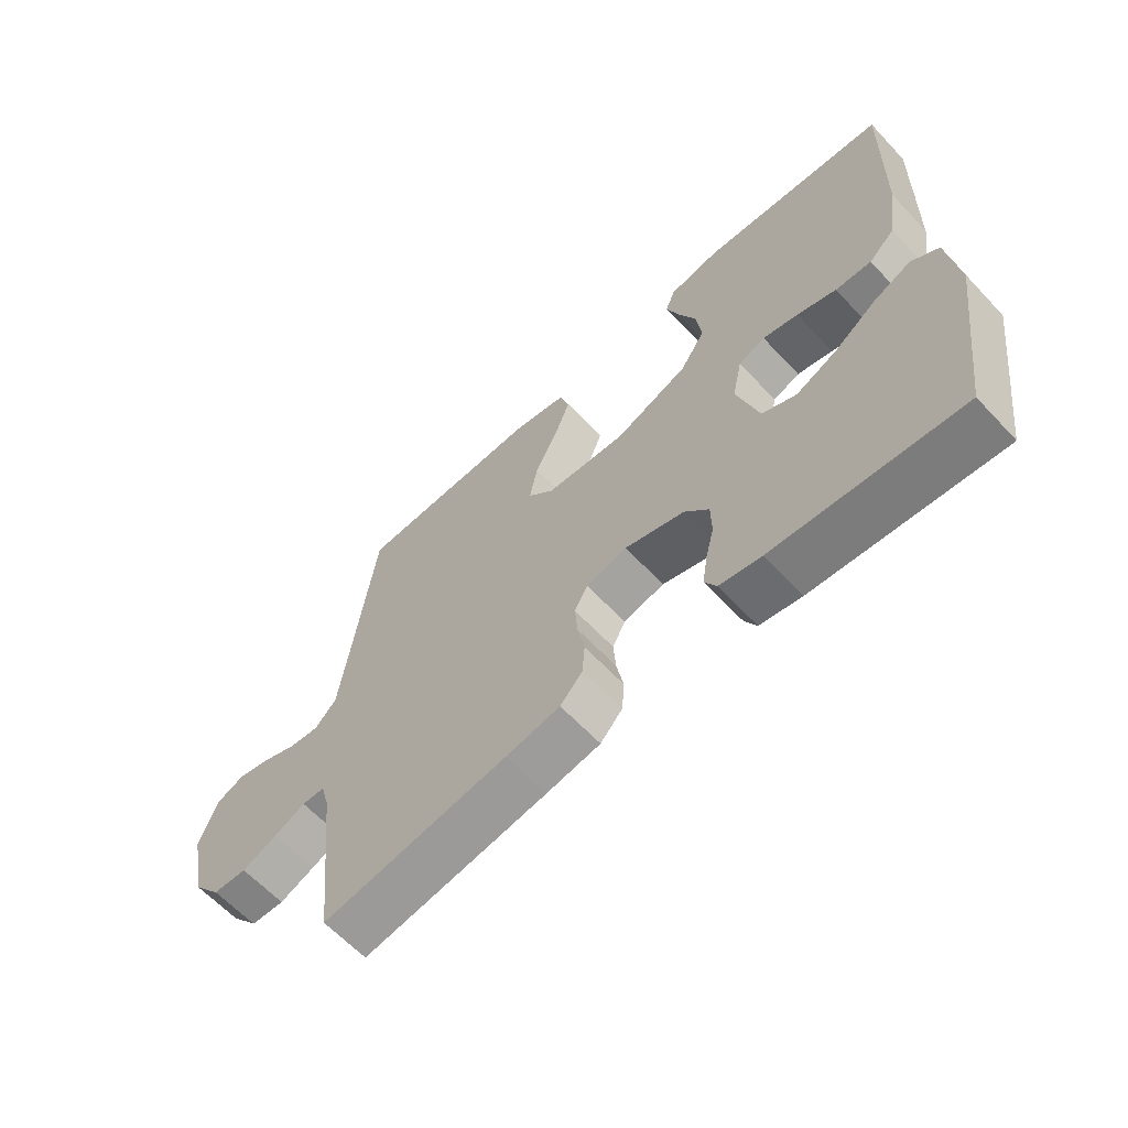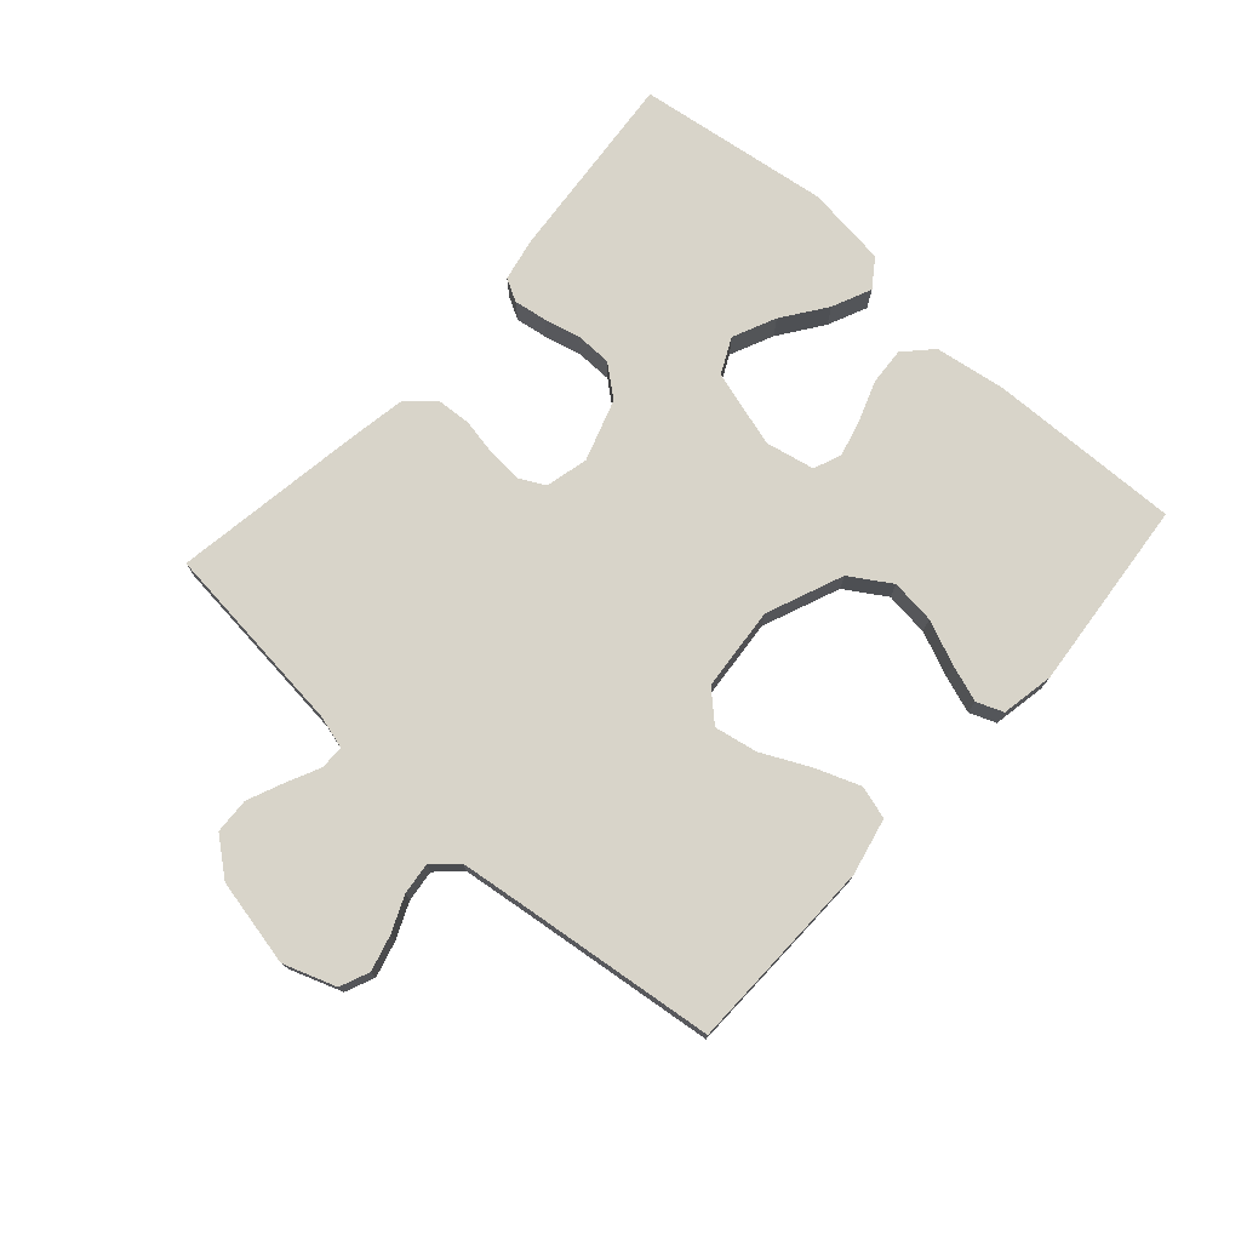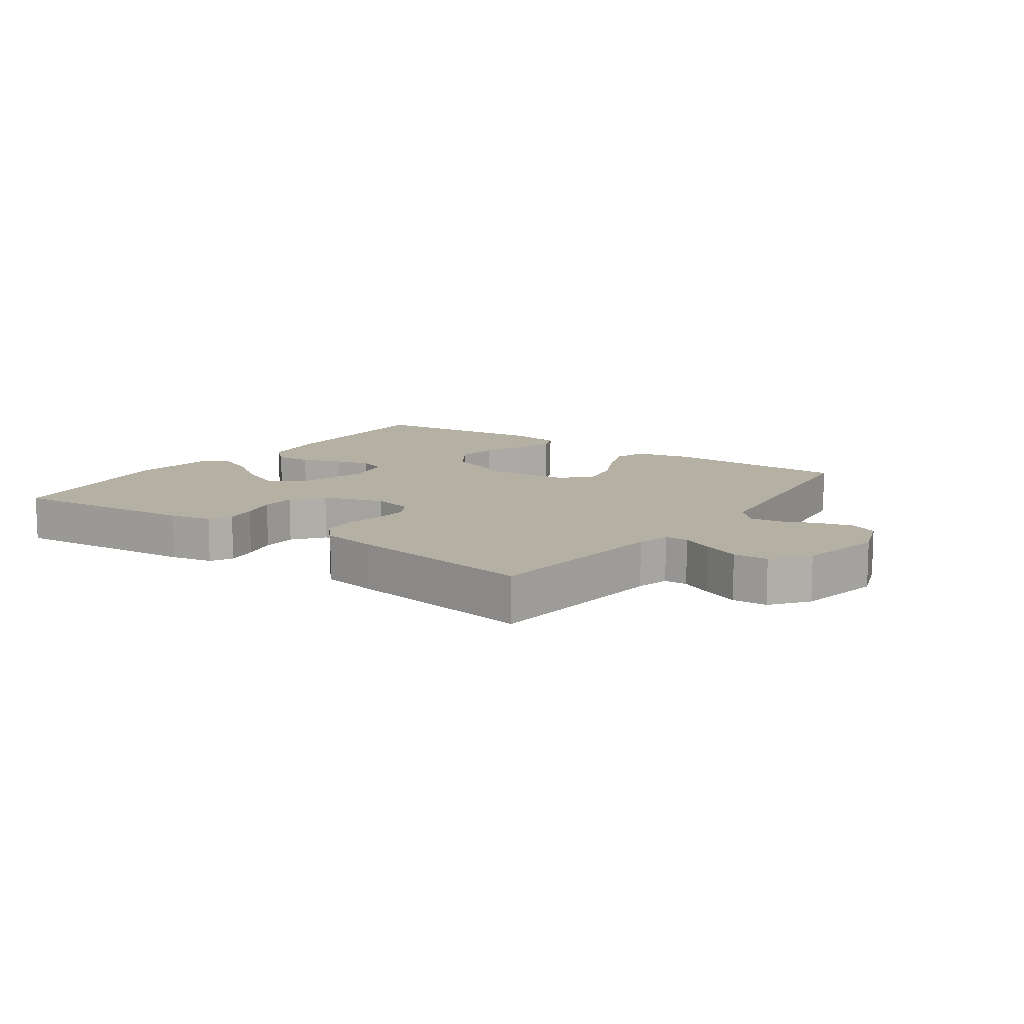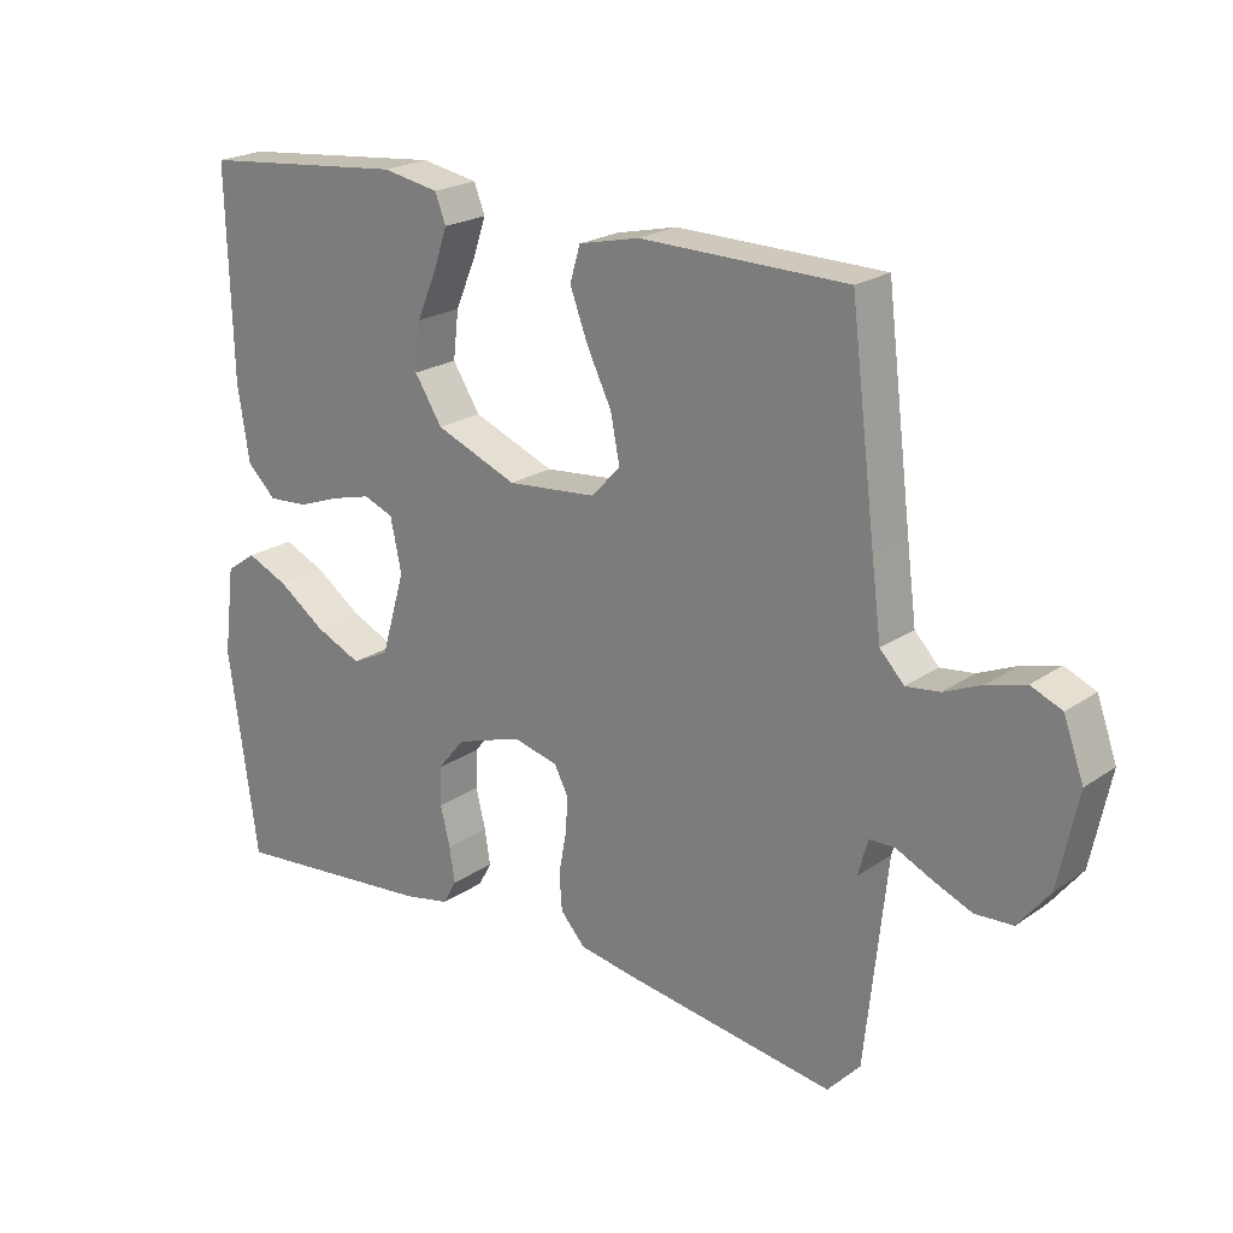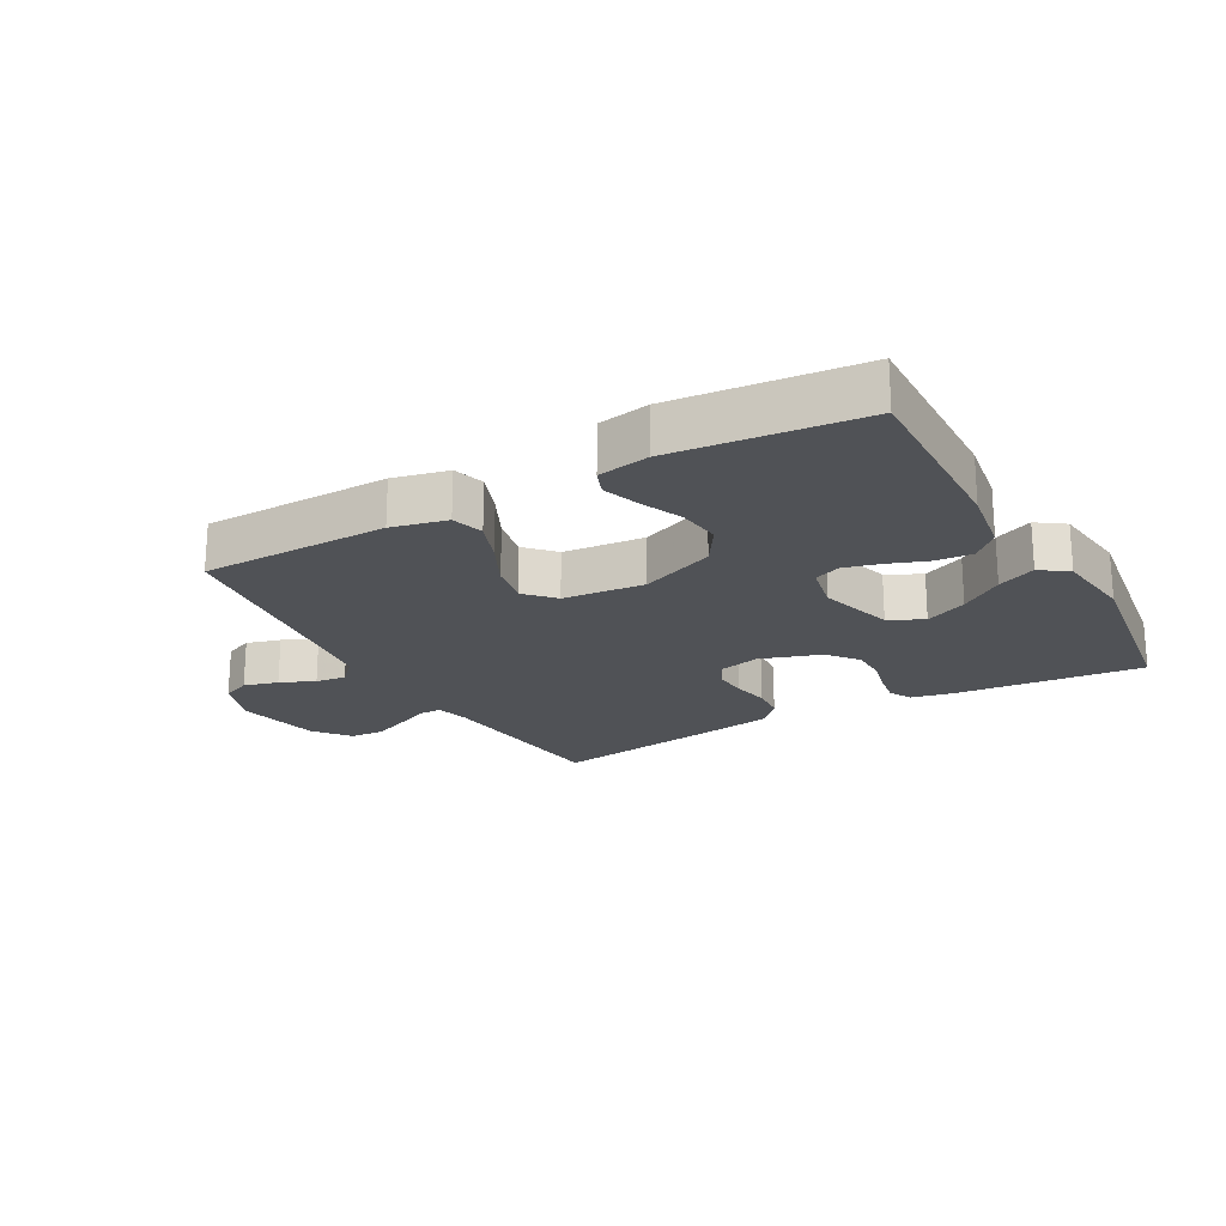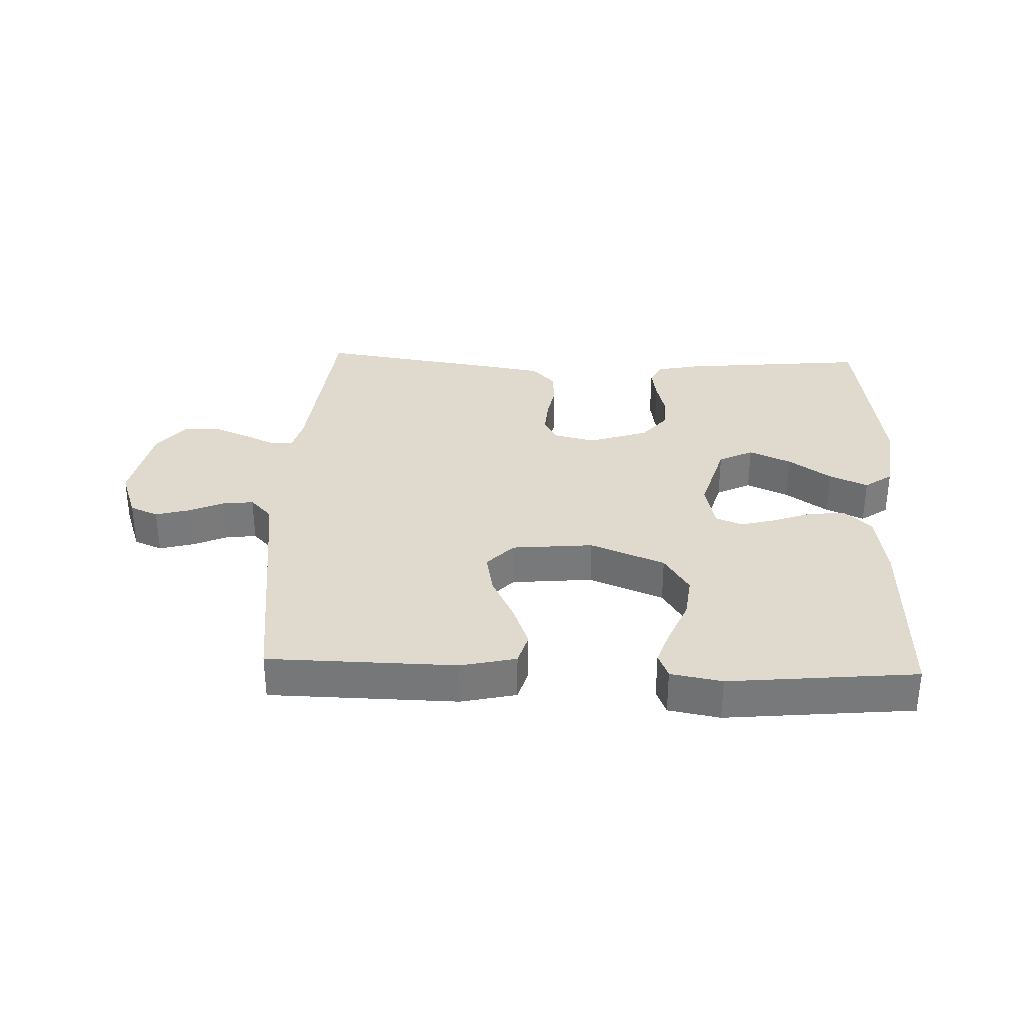
<metadata>
{"format":"obj","ext":"obj","renderer":"f3d","projection":"perspective","resolution":1024,"background":"white","views":[{"elev":-63.1,"azim":43.1,"up":"+Z"},{"elev":75.1,"azim":-48.0,"up":"+Y"},{"elev":11.5,"azim":-144.8,"up":"+Y"},{"elev":21.6,"azim":-140.2,"up":"+Z"},{"elev":-21.0,"azim":29.2,"up":"+Y"},{"elev":32.6,"azim":2.2,"up":"+Y"}]}
</metadata>
<code>
v -0.5 0.07 0.5
v -0.2 0.07 0.505
v -0.112 0.07 0.485
v -0.097 0.07 0.434
v -0.123 0.07 0.365
v -0.159 0.07 0.291
v -0.172 0.07 0.224
v -0.13 0.07 0.179
v 0 0.07 0.167
v 0.119 0.07 0.215
v 0.159 0.07 0.278
v 0.151 0.07 0.347
v 0.122 0.07 0.415
v 0.102 0.07 0.473
v 0.118 0.07 0.514
v 0.2 0.07 0.529
v 0.5 0.07 0.5
v 0.492 0.07 0.2
v 0.475 0.07 0.091
v 0.433 0.07 0.051
v 0.375 0.07 0.055
v 0.312 0.07 0.078
v 0.255 0.07 0.093
v 0.212 0.07 0.076
v 0.196 0.07 0
v 0.231 0.07 -0.12
v 0.286 0.07 -0.147
v 0.353 0.07 -0.117
v 0.421 0.07 -0.069
v 0.482 0.07 -0.042
v 0.526 0.07 -0.073
v 0.542 0.07 -0.2
v 0.5 0.07 -0.5
v 0.2 0.07 -0.471
v 0.133 0.07 -0.457
v 0.114 0.07 -0.422
v 0.122 0.07 -0.371
v 0.136 0.07 -0.314
v 0.135 0.07 -0.258
v 0.096 0.07 -0.21
v 0 0.07 -0.178
v -0.066 0.07 -0.194
v -0.087 0.07 -0.234
v -0.083 0.07 -0.288
v -0.072 0.07 -0.346
v -0.076 0.07 -0.4
v -0.112 0.07 -0.44
v -0.2 0.07 -0.455
v -0.5 0.07 -0.5
v -0.532 0.07 -0.2
v -0.546 0.07 -0.148
v -0.583 0.07 -0.147
v -0.634 0.07 -0.171
v -0.691 0.07 -0.195
v -0.746 0.07 -0.192
v -0.791 0.07 -0.135
v -0.819 0.07 0
v -0.79 0.07 0.081
v -0.745 0.07 0.1
v -0.69 0.07 0.085
v -0.635 0.07 0.061
v -0.586 0.07 0.055
v -0.551 0.07 0.092
v -0.537 0.07 0.2
v -0.5 0 0.5
v -0.2 0 0.505
v -0.112 0 0.485
v -0.097 0 0.434
v -0.123 0 0.365
v -0.159 0 0.291
v -0.172 0 0.224
v -0.13 0 0.179
v 0 0 0.167
v 0.119 0 0.215
v 0.159 0 0.278
v 0.151 0 0.347
v 0.122 0 0.415
v 0.102 0 0.473
v 0.118 0 0.514
v 0.2 0 0.529
v 0.5 0 0.5
v 0.492 0 0.2
v 0.475 0 0.091
v 0.433 0 0.051
v 0.375 0 0.055
v 0.312 0 0.078
v 0.255 0 0.093
v 0.212 0 0.076
v 0.196 0 0
v 0.231 0 -0.12
v 0.286 0 -0.147
v 0.353 0 -0.117
v 0.421 0 -0.069
v 0.482 0 -0.042
v 0.526 0 -0.073
v 0.542 0 -0.2
v 0.5 0 -0.5
v 0.2 0 -0.471
v 0.133 0 -0.457
v 0.114 0 -0.422
v 0.122 0 -0.371
v 0.136 0 -0.314
v 0.135 0 -0.258
v 0.096 0 -0.21
v 0 0 -0.178
v -0.066 0 -0.194
v -0.087 0 -0.234
v -0.083 0 -0.288
v -0.072 0 -0.346
v -0.076 0 -0.4
v -0.112 0 -0.44
v -0.2 0 -0.455
v -0.5 0 -0.5
v -0.532 0 -0.2
v -0.546 0 -0.148
v -0.583 0 -0.147
v -0.634 0 -0.171
v -0.691 0 -0.195
v -0.746 0 -0.192
v -0.791 0 -0.135
v -0.819 0 0
v -0.79 0 0.081
v -0.745 0 0.1
v -0.69 0 0.085
v -0.635 0 0.061
v -0.586 0 0.055
v -0.551 0 0.092
v -0.537 0 0.2
f 59 60 61
f 58 59 61
f 57 58 61
f 56 57 61
f 55 56 61
f 54 55 61
f 53 54 61
f 52 53 61
f 51 52 61 62
f 50 51 62 63
f 50 63 64
f 49 50 64
f 48 49 64
f 47 48 64
f 46 47 64
f 45 46 64
f 44 45 64
f 36 37 38
f 35 36 38
f 34 35 38
f 33 34 38
f 32 33 38
f 31 32 38
f 30 31 38
f 29 30 38
f 28 29 38
f 27 28 38 39
f 26 27 39 40
f 20 21 22
f 19 20 22
f 18 19 22
f 17 18 22
f 16 17 22
f 15 16 22
f 14 15 22
f 13 14 22
f 12 13 22
f 11 12 22 23
f 10 11 23 24
f 4 5 6
f 3 4 6
f 2 3 6
f 1 2 6
f 64 1 6
f 64 6 7
f 64 7 8
f 44 64 8
f 43 44 8
f 42 43 8 9
f 10 24 25
f 9 10 25
f 42 9 25
f 41 42 25
f 25 26 40 41
f 125 124 123
f 125 123 122
f 125 122 121
f 125 121 120
f 125 120 119
f 125 119 118
f 125 118 117
f 125 117 116
f 126 125 116 115
f 127 126 115 114
f 128 127 114
f 128 114 113
f 128 113 112
f 128 112 111
f 128 111 110
f 128 110 109
f 128 109 108
f 102 101 100
f 102 100 99
f 102 99 98
f 102 98 97
f 102 97 96
f 102 96 95
f 102 95 94
f 102 94 93
f 102 93 92
f 103 102 92 91
f 104 103 91 90
f 86 85 84
f 86 84 83
f 86 83 82
f 86 82 81
f 86 81 80
f 86 80 79
f 86 79 78
f 86 78 77
f 86 77 76
f 87 86 76 75
f 88 87 75 74
f 70 69 68
f 70 68 67
f 70 67 66
f 70 66 65
f 70 65 128
f 71 70 128
f 72 71 128
f 72 128 108
f 72 108 107
f 73 72 107 106
f 89 88 74
f 89 74 73
f 89 73 106
f 89 106 105
f 105 104 90 89
f 1 65 66 2
f 2 66 67 3
f 3 67 68 4
f 4 68 69 5
f 5 69 70 6
f 6 70 71 7
f 7 71 72 8
f 8 72 73 9
f 9 73 74 10
f 10 74 75 11
f 11 75 76 12
f 12 76 77 13
f 13 77 78 14
f 14 78 79 15
f 15 79 80 16
f 16 80 81 17
f 17 81 82 18
f 18 82 83 19
f 19 83 84 20
f 20 84 85 21
f 21 85 86 22
f 22 86 87 23
f 23 87 88 24
f 24 88 89 25
f 25 89 90 26
f 26 90 91 27
f 27 91 92 28
f 28 92 93 29
f 29 93 94 30
f 30 94 95 31
f 31 95 96 32
f 32 96 97 33
f 33 97 98 34
f 34 98 99 35
f 35 99 100 36
f 36 100 101 37
f 37 101 102 38
f 38 102 103 39
f 39 103 104 40
f 40 104 105 41
f 41 105 106 42
f 42 106 107 43
f 43 107 108 44
f 44 108 109 45
f 45 109 110 46
f 46 110 111 47
f 47 111 112 48
f 48 112 113 49
f 49 113 114 50
f 50 114 115 51
f 51 115 116 52
f 52 116 117 53
f 53 117 118 54
f 54 118 119 55
f 55 119 120 56
f 56 120 121 57
f 57 121 122 58
f 58 122 123 59
f 59 123 124 60
f 60 124 125 61
f 61 125 126 62
f 62 126 127 63
f 63 127 128 64
f 64 128 65 1

</code>
